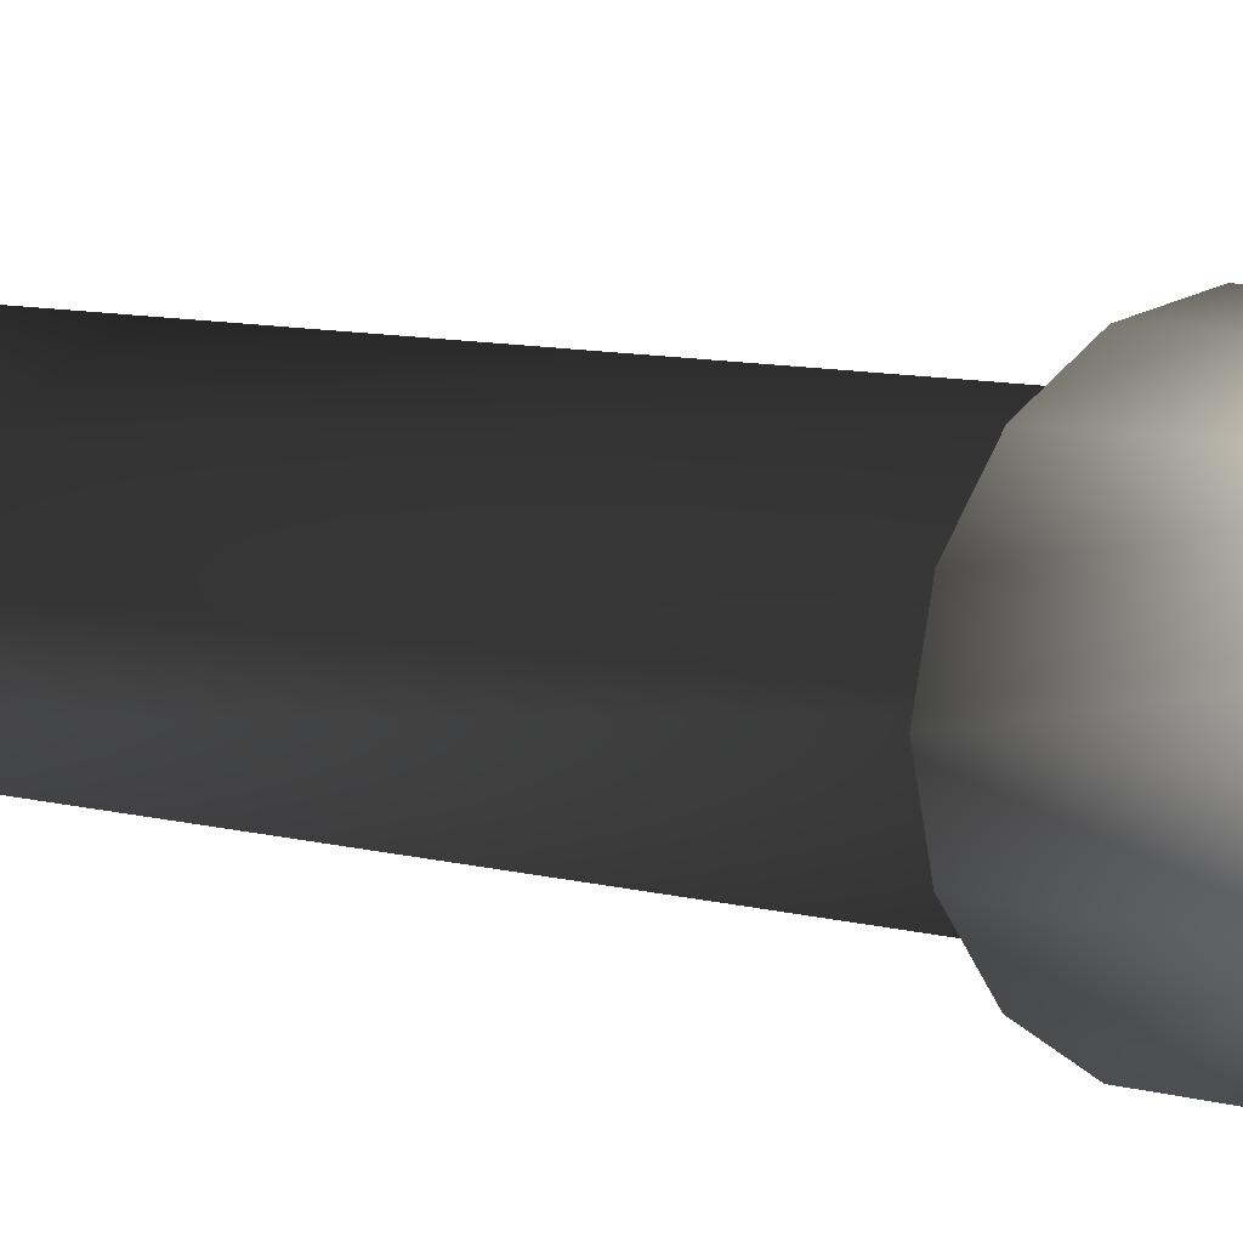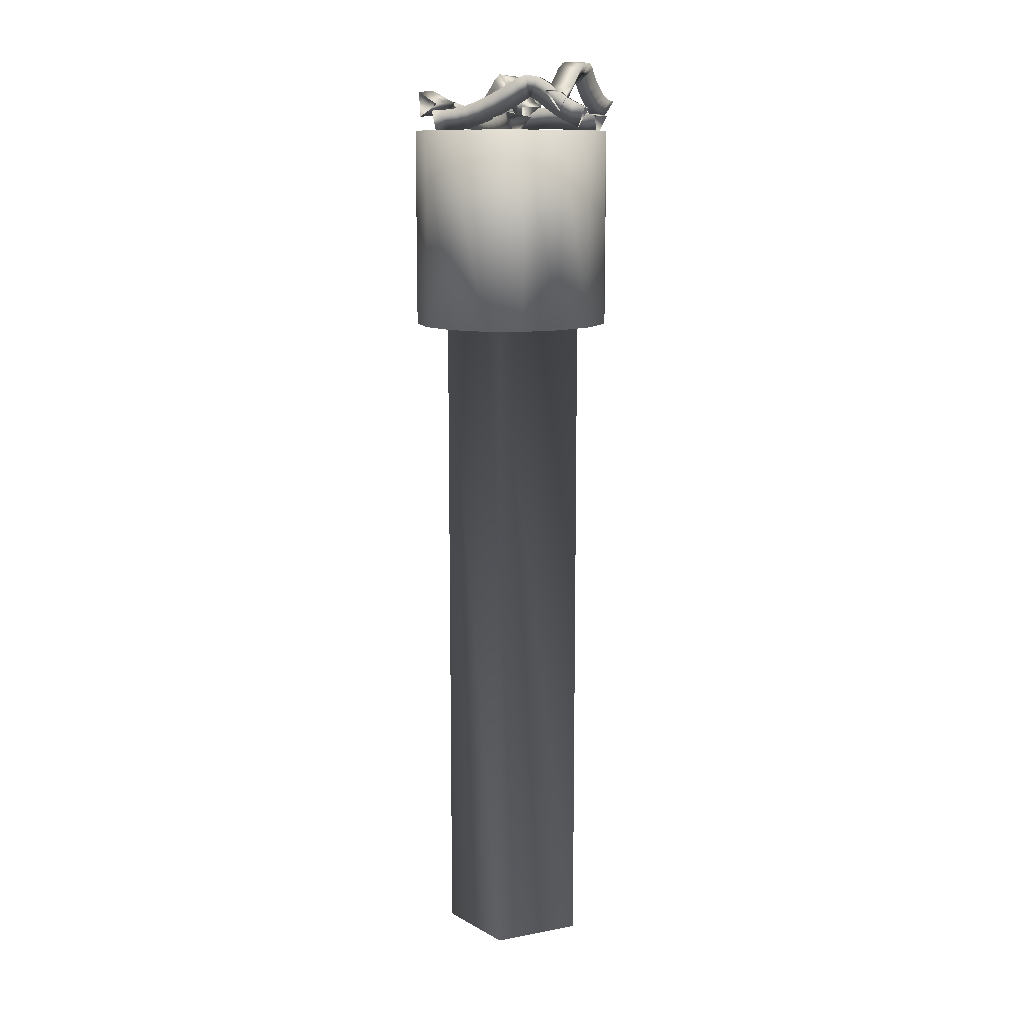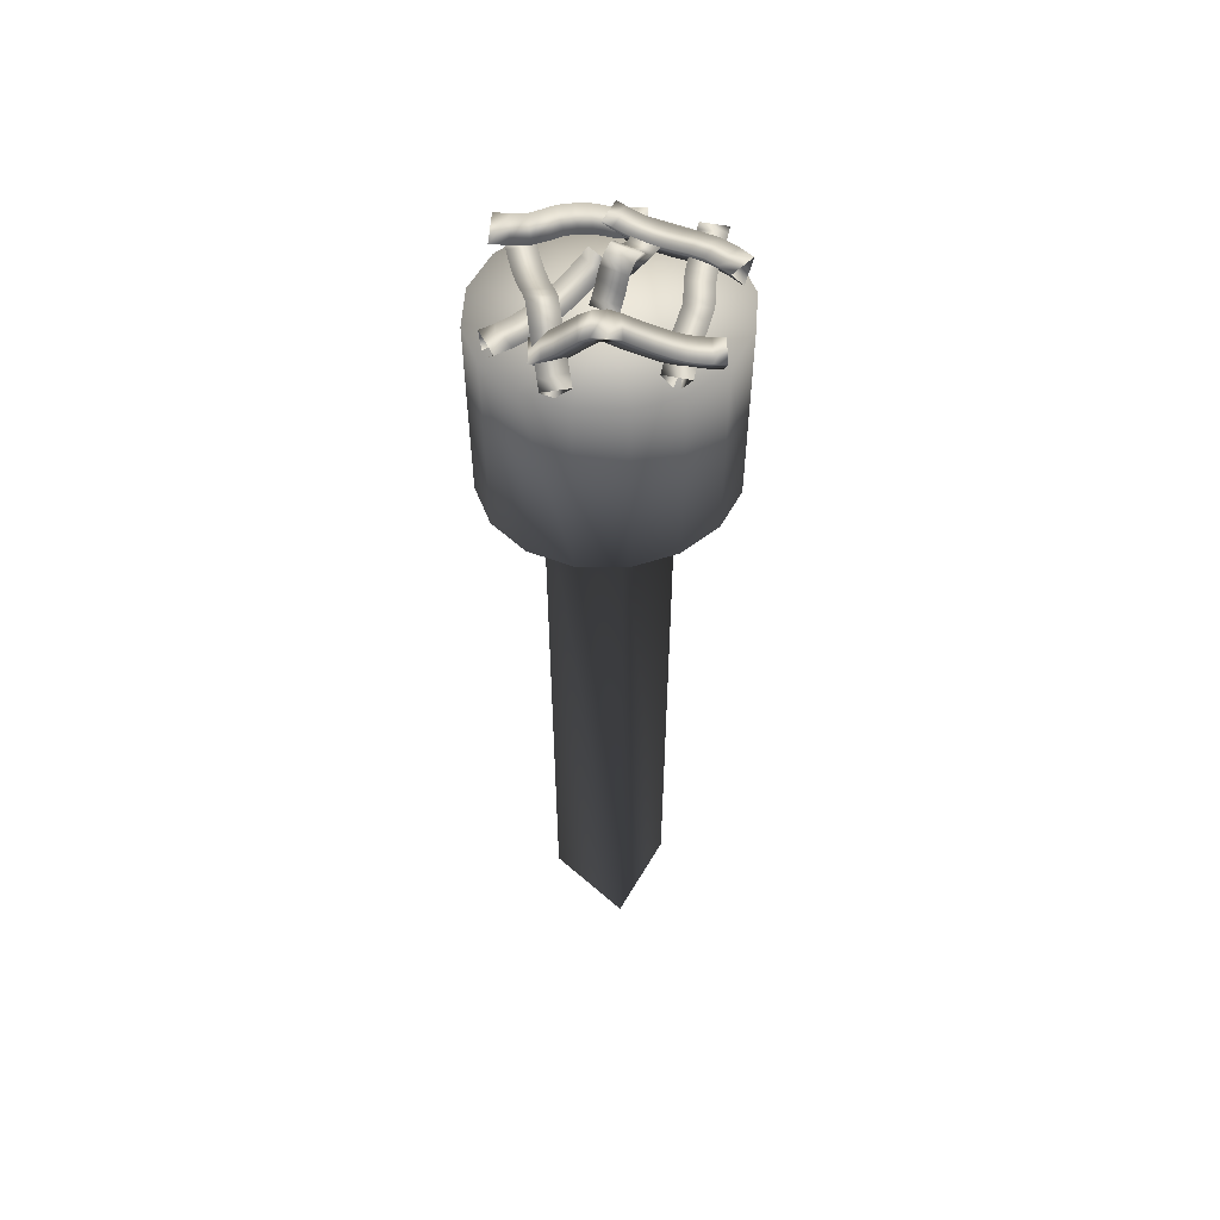
<metadata>
{"format":"obj","ext":"obj","renderer":"f3d","projection":"perspective","resolution":1024,"background":"white","views":[{"elev":6.6,"azim":134.7,"up":"+Z"},{"elev":11.3,"azim":-76.0,"up":"+Y"},{"elev":56.0,"azim":-8.8,"up":"+Y"}]}
</metadata>
<code>
g Wick3
v -0.1491 0.04506 -0.1001
v -0.1344 0.02349 -0.1346
v -0.138 0.06663 -0.1359
v -0.1225 0.0475 -0.09036
v -0.1108 0.02569 -0.1259
v -0.1138 0.06888 -0.127
v -0.09213 0.049 -0.08496
v -0.0921 0.02684 -0.122
v -0.09272 0.07012 -0.1229
v -0.0647 0.04803 -0.09081
v -0.07667 0.02635 -0.1259
v -0.07417 0.06955 -0.1276
v -0.04576 0.04603 -0.09778
v -0.05698 0.02422 -0.133
v -0.05221 0.06719 -0.1354
v -0.02687 0.04346 -0.1002
v -0.03375 0.02095 -0.1362
v -0.0267 0.0636 -0.1388
v -0.00759 0.03955 -0.1008
v -0.01462 0.01706 -0.1368
v -0.00328 0.05876 -0.1396
v 0.00658 0.03427 -0.101
v -0.00253 0.01247 -0.137
v 0.01365 0.05253 -0.1398
v 0.01809 0.02915 -0.101
v 0.00994 0.00698 -0.137
v 0.02485 0.04753 -0.1398
v 0.03053 0.02546 -0.101
v 0.02488 0.00253 -0.137
v 0.03523 0.04447 -0.1398
v 0.04368 0.02284 -0.101
v 0.03975 -0.00045 -0.137
v 0.04694 0.04216 -0.1398
v 0.05729 0.02094 -0.101
v 0.05437 -0.00249 -0.137
v 0.05972 0.04038 -0.1398
v 0.07117 0.01941 -0.101
v 0.06857 -0.00406 -0.137
v 0.07332 0.03888 -0.1398
f 1 2 4
f 2 5 4
f 2 3 5
f 3 6 5
f 3 1 6
f 1 4 6
f 4 5 7
f 5 8 7
f 5 6 8
f 6 9 8
f 6 4 9
f 4 7 9
f 7 8 10
f 8 11 10
f 8 9 11
f 9 12 11
f 9 7 12
f 7 10 12
f 10 11 13
f 11 14 13
f 11 12 14
f 12 15 14
f 12 10 15
f 10 13 15
f 13 14 16
f 14 17 16
f 14 15 17
f 15 18 17
f 15 13 18
f 13 16 18
f 16 17 19
f 17 20 19
f 17 18 20
f 18 21 20
f 18 16 21
f 16 19 21
f 19 20 22
f 20 23 22
f 20 21 23
f 21 24 23
f 21 19 24
f 19 22 24
f 22 23 25
f 23 26 25
f 23 24 26
f 24 27 26
f 24 22 27
f 22 25 27
f 25 26 28
f 26 29 28
f 26 27 29
f 27 30 29
f 27 25 30
f 25 28 30
f 28 29 31
f 29 32 31
f 29 30 32
f 30 33 32
f 30 28 33
f 28 31 33
f 31 32 34
f 32 35 34
f 32 33 35
f 33 36 35
f 33 31 36
f 31 34 36
f 34 35 37
f 35 38 37
f 35 36 38
f 36 39 38
f 36 34 39
f 34 37 39
g Wick4
v 0.01018 0.01712 -0.1341
v 0.03092 0.05322 -0.146
v 0.00608 0.05322 -0.1105
v 0.02406 0.01237 -0.1244
v 0.04392 0.04875 -0.1369
v 0.01909 0.04875 -0.1014
v 0.03962 0.00822 -0.1135
v 0.05698 0.04524 -0.1277
v 0.03214 0.04524 -0.09227
v 0.05667 0.00592 -0.1015
v 0.07106 0.04334 -0.1179
v 0.04622 0.04334 -0.0824
v 0.07405 0.00549 -0.08935
v 0.08577 0.04299 -0.1076
v 0.06093 0.04299 -0.07211
v 0.09121 0.00688 -0.07732
v 0.1005 0.04418 -0.09724
v 0.07543 0.04415 -0.06196
v 0.1092 0.01004 -0.06429
v 0.117 0.04709 -0.08537
v 0.09124 0.04693 -0.05055
v 0.1291 0.01487 -0.04928
v 0.1372 0.052 -0.07007
v 0.1096 0.05142 -0.03665
v 0.1479 0.01953 -0.0324
v 0.1587 0.05728 -0.05061
v 0.1275 0.05588 -0.02062
v 0.1638 0.02252 -0.01296
v 0.1772 0.06076 -0.028
v 0.1428 0.05878 -0.00181
v 0.1787 0.02477 0.00845
v 0.1929 0.06315 -0.00549
v 0.1575 0.06101 0.01937
f 40 41 43
f 41 44 43
f 41 42 44
f 42 45 44
f 42 40 45
f 40 43 45
f 43 44 46
f 44 47 46
f 44 45 47
f 45 48 47
f 45 43 48
f 43 46 48
f 46 47 49
f 47 50 49
f 47 48 50
f 48 51 50
f 48 46 51
f 46 49 51
f 49 50 52
f 50 53 52
f 50 51 53
f 51 54 53
f 51 49 54
f 49 52 54
f 52 53 55
f 53 56 55
f 53 54 56
f 54 57 56
f 54 52 57
f 52 55 57
f 55 56 58
f 56 59 58
f 56 57 59
f 57 60 59
f 57 55 60
f 55 58 60
f 58 59 61
f 59 62 61
f 59 60 62
f 60 63 62
f 60 58 63
f 58 61 63
f 61 62 64
f 62 65 64
f 62 63 65
f 63 66 65
f 63 61 66
f 61 64 66
f 64 65 67
f 65 68 67
f 65 66 68
f 66 69 68
f 66 64 69
f 64 67 69
f 67 68 70
f 68 71 70
f 68 69 71
f 69 72 71
f 69 67 72
f 67 70 72
g Wick5
v -0.1068 0.032 0.113
v -0.1197 0.06628 0.08985
v -0.1264 0.06523 0.1326
v -0.0889 0.0408 0.116
v -0.1031 0.07438 0.09266
v -0.1096 0.07347 0.1355
v -0.06987 0.05197 0.119
v -0.08784 0.08326 0.09507
v -0.09364 0.0828 0.138
v -0.05232 0.0657 0.1212
v -0.0726 0.09529 0.09701
v -0.07832 0.09489 0.1399
v -0.0383 0.07718 0.1234
v -0.0563 0.1085 0.09957
v -0.06369 0.1069 0.1422
v -0.03011 0.0828 0.1255
v -0.03922 0.119 0.1038
v -0.04819 0.1165 0.1461
v -0.03029 0.0836 0.1261
v -0.02036 0.1218 0.1077
v -0.0266 0.119 0.1504
v -0.02448 0.07955 0.1263
v -0.00259 0.1131 0.1087
v -0.00675 0.1092 0.1516
v -0.00674 0.06669 0.1268
v 0.01604 0.09966 0.1092
v 0.01115 0.09627 0.1521
v 0.01896 0.05103 0.129
v 0.04003 0.08505 0.1113
v 0.03423 0.0822 0.1541
v 0.04516 0.03721 0.1319
v 0.06382 0.07249 0.1139
v 0.05778 0.06977 0.1567
v 0.06695 0.0285 0.1344
v 0.08115 0.06554 0.1158
v 0.07524 0.06278 0.1587
v 0.08691 0.02367 0.1368
v 0.09619 0.06195 0.1177
v 0.09053 0.05913 0.1605
v 0.107 0.02104 0.1392
v 0.1134 0.05973 0.1197
v 0.1079 0.05689 0.1626
v 0.1265 0.01946 0.1415
v 0.132 0.05823 0.122
v 0.1266 0.05538 0.1648
f 73 74 76
f 74 77 76
f 74 75 77
f 75 78 77
f 75 73 78
f 73 76 78
f 76 77 79
f 77 80 79
f 77 78 80
f 78 81 80
f 78 76 81
f 76 79 81
f 79 80 82
f 80 83 82
f 80 81 83
f 81 84 83
f 81 79 84
f 79 82 84
f 82 83 85
f 83 86 85
f 83 84 86
f 84 87 86
f 84 82 87
f 82 85 87
f 85 86 88
f 86 89 88
f 86 87 89
f 87 90 89
f 87 85 90
f 85 88 90
f 88 89 91
f 89 92 91
f 89 90 92
f 90 93 92
f 90 88 93
f 88 91 93
f 91 92 94
f 92 95 94
f 92 93 95
f 93 96 95
f 93 91 96
f 91 94 96
f 94 95 97
f 95 98 97
f 95 96 98
f 96 99 98
f 96 94 99
f 94 97 99
f 97 98 100
f 98 101 100
f 98 99 101
f 99 102 101
f 99 97 102
f 97 100 102
f 100 101 103
f 101 104 103
f 101 102 104
f 102 105 104
f 102 100 105
f 100 103 105
f 103 104 106
f 104 107 106
f 104 105 107
f 105 108 107
f 105 103 108
f 103 106 108
f 106 107 109
f 107 110 109
f 107 108 110
f 108 111 110
f 108 106 111
f 106 109 111
f 109 110 112
f 110 113 112
f 110 111 113
f 111 114 113
f 111 109 114
f 109 112 114
f 112 113 115
f 113 116 115
f 113 114 116
f 114 117 116
f 114 112 117
f 112 115 117
g Wick2
v -0.09502 0.0046 0.1439
v -0.116 0.03878 0.1603
v -0.07269 0.03844 0.1591
v -0.09547 0.01368 0.1244
v -0.1164 0.04725 0.142
v -0.07311 0.04697 0.1407
v -0.09608 0.02506 0.1039
v -0.1169 0.05661 0.125
v -0.07362 0.05653 0.1234
v -0.09689 0.03902 0.08507
v -0.1176 0.06897 0.1085
v -0.07433 0.06892 0.1068
v -0.09738 0.05081 0.06978
v -0.1181 0.08209 0.09132
v -0.07483 0.08147 0.09048
v -0.09722 0.05688 0.06014
v -0.1179 0.09251 0.07327
v -0.07461 0.09151 0.07317
v -0.09695 0.05789 0.05799
v -0.118 0.09546 0.05272
v -0.07478 0.09435 0.05127
v -0.09755 0.05352 0.05033
v -0.1194 0.08704 0.03327
v -0.07623 0.08546 0.03077
v -0.09917 0.04096 0.03086
v -0.1211 0.07406 0.01309
v -0.07789 0.07268 0.01093
v -0.1008 0.02584 0.0027
v -0.1226 0.05997 -0.01318
v -0.07937 0.05883 -0.01488
v -0.1022 0.0126 -0.02601
v -0.1239 0.04782 -0.03949
v -0.08062 0.04674 -0.04107
v -0.1032 0.00443 -0.04962
v -0.1248 0.0411 -0.05887
v -0.0815 0.04 -0.06049
v -0.1042 6e-05 -0.07107
v -0.1255 0.03771 -0.07577
v -0.08224 0.03659 -0.07749
v -0.1051 -0.00217 -0.09282
v -0.1263 0.03577 -0.09489
v -0.08308 0.03465 -0.09669
v -0.1061 -0.00339 -0.1142
v -0.1272 0.0346 -0.1154
v -0.08398 0.03348 -0.1172
f 118 119 121
f 119 122 121
f 119 120 122
f 120 123 122
f 120 118 123
f 118 121 123
f 121 122 124
f 122 125 124
f 122 123 125
f 123 126 125
f 123 121 126
f 121 124 126
f 124 125 127
f 125 128 127
f 125 126 128
f 126 129 128
f 126 124 129
f 124 127 129
f 127 128 130
f 128 131 130
f 128 129 131
f 129 132 131
f 129 127 132
f 127 130 132
f 130 131 133
f 131 134 133
f 131 132 134
f 132 135 134
f 132 130 135
f 130 133 135
f 133 134 136
f 134 137 136
f 134 135 137
f 135 138 137
f 135 133 138
f 133 136 138
f 136 137 139
f 137 140 139
f 137 138 140
f 138 141 140
f 138 136 141
f 136 139 141
f 139 140 142
f 140 143 142
f 140 141 143
f 141 144 143
f 141 139 144
f 139 142 144
f 142 143 145
f 143 146 145
f 143 144 146
f 144 147 146
f 144 142 147
f 142 145 147
f 145 146 148
f 146 149 148
f 146 147 149
f 147 150 149
f 147 145 150
f 145 148 150
f 148 149 151
f 149 152 151
f 149 150 152
f 150 153 152
f 150 148 153
f 148 151 153
f 151 152 154
f 152 155 154
f 152 153 155
f 153 156 155
f 153 151 156
f 151 154 156
f 154 155 157
f 155 158 157
f 155 156 158
f 156 159 158
f 156 154 159
f 154 157 159
f 157 158 160
f 158 161 160
f 158 159 161
f 159 162 161
f 159 157 162
f 157 160 162
g Wick1
v 0.06562 -0.00841 0.1466
v 0.04295 0.02847 0.1456
v 0.08333 0.0283 0.1613
v 0.07585 -0.00283 0.1202
v 0.0535 0.0342 0.1185
v 0.09361 0.03389 0.1348
v 0.08658 0.0018 0.09517
v 0.06531 0.03926 0.09099
v 0.1045 0.0386 0.1094
v 0.09868 0.00477 0.07189
v 0.07852 0.04251 0.06545
v 0.1174 0.04176 0.08455
v 0.1088 0.00598 0.05039
v 0.08872 0.04379 0.04368
v 0.1295 0.04316 0.05833
v 0.1137 0.00535 0.03051
v 0.09353 0.04321 0.02368
v 0.1358 0.04234 0.03289
v 0.1176 0.0033 0.00978
v 0.09789 0.04092 0.0006
v 0.1399 0.0402 0.01092
v 0.1242 0.00029 -0.01282
v 0.1054 0.03749 -0.02496
v 0.1467 0.03719 -0.01169
v 0.1309 -0.00347 -0.03192
v 0.1134 0.03293 -0.04776
v 0.1542 0.03288 -0.0334
v 0.1353 -0.00802 -0.04423
v 0.1191 0.02711 -0.0639
v 0.1599 0.02716 -0.04926
v 0.1399 -0.01347 -0.05689
v 0.1234 0.022 -0.07564
v 0.1641 0.02211 -0.06086
v 0.1454 -0.01791 -0.0721
v 0.1277 0.01861 -0.08737
v 0.1684 0.01872 -0.07258
v 0.1509 -0.02086 -0.08725
v 0.1323 0.01614 -0.1001
v 0.173 0.01625 -0.08533
v 0.1564 -0.0229 -0.1022
v 0.1372 0.0143 -0.1137
v 0.1779 0.01441 -0.09887
v 0.1616 -0.02447 -0.1167
v 0.1424 0.01278 -0.1277
v 0.183 0.01289 -0.1129
f 163 164 166
f 164 167 166
f 164 165 167
f 165 168 167
f 165 163 168
f 163 166 168
f 166 167 169
f 167 170 169
f 167 168 170
f 168 171 170
f 168 166 171
f 166 169 171
f 169 170 172
f 170 173 172
f 170 171 173
f 171 174 173
f 171 169 174
f 169 172 174
f 172 173 175
f 173 176 175
f 173 174 176
f 174 177 176
f 174 172 177
f 172 175 177
f 175 176 178
f 176 179 178
f 176 177 179
f 177 180 179
f 177 175 180
f 175 178 180
f 178 179 181
f 179 182 181
f 179 180 182
f 180 183 182
f 180 178 183
f 178 181 183
f 181 182 184
f 182 185 184
f 182 183 185
f 183 186 185
f 183 181 186
f 181 184 186
f 184 185 187
f 185 188 187
f 185 186 188
f 186 189 188
f 186 184 189
f 184 187 189
f 187 188 190
f 188 191 190
f 188 189 191
f 189 192 191
f 189 187 192
f 187 190 192
f 190 191 193
f 191 194 193
f 191 192 194
f 192 195 194
f 192 190 195
f 190 193 195
f 193 194 196
f 194 197 196
f 194 195 197
f 195 198 197
f 195 193 198
f 193 196 198
f 196 197 199
f 197 200 199
f 197 198 200
f 198 201 200
f 198 196 201
f 196 199 201
f 199 200 202
f 200 203 202
f 200 201 203
f 201 204 203
f 201 199 204
f 199 202 204
f 202 203 205
f 203 206 205
f 203 204 206
f 204 207 206
f 204 202 207
f 202 205 207
g Torch
v 0 -1.55 0
v 0.1 -1.55 0
v 0 -1.55 -0.125
v -0.1 -1.55 0
v 0 -1.55 0.125
v 0.1 -0.35 0
v 0 -0.35 -0.125
v -0.1 -0.35 -0
v -0 -0.35 0.125
v 0.2 -0.35 0
v 0.1848 -0.35 -0.06697
v 0.1414 -0.35 -0.1237
v 0.07654 -0.35 -0.1617
v 0 -0.35 -0.175
v -0.07654 -0.35 -0.1617
v -0.1414 -0.35 -0.1237
v -0.1848 -0.35 -0.06697
v -0.2 -0.35 0
v -0.1848 -0.35 0.06697
v -0.1414 -0.35 0.1237
v -0.07654 -0.35 0.1617
v 0 -0.35 0.175
v 0.07654 -0.35 0.1617
v 0.1414 -0.35 0.1237
v 0.1848 -0.35 0.06697
v 0.2 0 0
v 0.1848 0 -0.06697
v 0.1414 0 -0.1237
v 0.07654 0 -0.1617
v 0 0 -0.175
v -0.07654 0 -0.1617
v -0.1414 0 -0.1237
v -0.1848 0 -0.06697
v -0.2 0 0
v -0.1848 0 0.06697
v -0.1414 0 0.1237
v -0.07654 0 0.1617
v 0 0 0.175
v 0.07654 0 0.1617
v 0.1414 0 0.1237
v 0.1848 0 0.06697
v 0 0 0
f 210 209 208
f 211 210 208
f 212 211 208
f 209 212 208
f 219 213 214
f 210 213 209
f 222 221 214
f 211 214 210
f 222 214 223
f 212 215 211
f 220 214 221
f 209 216 212
f 224 214 215
f 230 216 231
f 226 215 227
f 230 229 216
f 228 216 229
f 224 215 225
f 223 214 224
f 219 214 220
f 213 210 214
f 227 216 228
f 215 212 216
f 232 213 217
f 226 225 215
f 211 215 214
f 231 216 232
f 209 213 216
f 233 217 218
f 234 218 219
f 235 219 220
f 236 220 221
f 237 221 222
f 238 222 223
f 239 223 224
f 240 224 225
f 241 225 226
f 242 226 227
f 243 227 228
f 244 228 229
f 245 229 230
f 246 230 231
f 247 231 232
f 248 232 217
f 233 218 234
f 234 219 235
f 235 220 236
f 236 221 237
f 237 222 238
f 238 223 239
f 239 224 240
f 240 225 241
f 241 226 242
f 242 227 243
f 243 228 244
f 244 229 245
f 245 230 246
f 246 231 247
f 247 232 248
f 248 217 233
f 249 233 234
f 249 234 235
f 249 235 236
f 249 236 237
f 249 237 238
f 249 238 239
f 249 239 240
f 249 240 241
f 249 241 242
f 249 242 243
f 249 243 244
f 249 244 245
f 249 245 246
f 249 246 247
f 249 247 248
f 249 248 233
f 227 215 216
f 218 217 213
f 232 216 213
f 218 213 219
g Wick2_1
v -0.00076 0.01518 0.01727
v -0.03246 0.0431 0.02676
v 0.00353 0.04221 0.05082
v 0.00505 0.02465 0.00892
v -0.02739 0.05132 0.01948
v 0.0087 0.0506 0.04339
v 0.01126 0.03698 -0.00027
v -0.02292 0.06005 0.01289
v 0.0134 0.05983 0.03647
v 0.01652 0.05139 -0.00849
v -0.01855 0.07217 0.00605
v 0.01779 0.07202 0.02959
v 0.02066 0.0629 -0.01469
v -0.01357 0.08572 -0.00131
v 0.0223 0.08441 0.02291
v 0.02214 0.0665 -0.01647
v -0.0068 0.0978 -0.00972
v 0.0283 0.09526 0.01552
v 0.01354 0.06505 -0.00394
v 0.00401 0.1021 -0.02445
v 0.03966 0.09924 -5e-05
v 0.01183 0.06496 -0.00141
v 0.01053 0.09155 -0.03587
v 0.04652 0.08817 -0.01201
v 0.01636 0.05254 -0.00995
v 0.01539 0.07835 -0.045
v 0.05116 0.07548 -0.02077
v 0.02394 0.03676 -0.02257
v 0.02205 0.06449 -0.05611
v 0.0576 0.06206 -0.03151
v 0.03206 0.02267 -0.03556
v 0.02878 0.05277 -0.06686
v 0.06431 0.05039 -0.04223
v 0.0396 0.01292 -0.04751
v 0.03326 0.04693 -0.07395
v 0.06897 0.04434 -0.04959
v 0.04723 0.00709 -0.05952
v 0.03674 0.04435 -0.07941
v 0.07274 0.04158 -0.05549
v 0.05436 0.00432 -0.07073
v 0.04115 0.04273 -0.08632
v 0.07735 0.03988 -0.06273
v 0.06052 0.00299 -0.0804
v 0.04643 0.04162 -0.09461
v 0.08269 0.03875 -0.07112
f 250 251 253
f 251 254 253
f 251 252 254
f 252 255 254
f 252 250 255
f 250 253 255
f 253 254 256
f 254 257 256
f 254 255 257
f 255 258 257
f 255 253 258
f 253 256 258
f 256 257 259
f 257 260 259
f 257 258 260
f 258 261 260
f 258 256 261
f 256 259 261
f 259 260 262
f 260 263 262
f 260 261 263
f 261 264 263
f 261 259 264
f 259 262 264
f 262 263 265
f 263 266 265
f 263 264 266
f 264 267 266
f 264 262 267
f 262 265 267
f 265 266 268
f 266 269 268
f 266 267 269
f 267 270 269
f 267 265 270
f 265 268 270
f 268 269 271
f 269 272 271
f 269 270 272
f 270 273 272
f 270 268 273
f 268 271 273
f 271 272 274
f 272 275 274
f 272 273 275
f 273 276 275
f 273 271 276
f 271 274 276
f 274 275 277
f 275 278 277
f 275 276 278
f 276 279 278
f 276 274 279
f 274 277 279
f 277 278 280
f 278 281 280
f 278 279 281
f 279 282 281
f 279 277 282
f 277 280 282
f 280 281 283
f 281 284 283
f 281 282 284
f 282 285 284
f 282 280 285
f 280 283 285
f 283 284 286
f 284 287 286
f 284 285 287
f 285 288 287
f 285 283 288
f 283 286 288
f 286 287 289
f 287 290 289
f 287 288 290
f 288 291 290
f 288 286 291
f 286 289 291
f 289 290 292
f 290 293 292
f 290 291 293
f 291 294 293
f 291 289 294
f 289 292 294
g Wick4_1
v 0.00264 0.00155 -0.07953
v 0.01121 0.03068 -0.04866
v -0.01702 0.04012 -0.08011
v -0.01045 -0.00497 -0.06973
v -0.00105 0.02457 -0.03949
v -0.02928 0.03401 -0.07093
v -0.02506 -0.01111 -0.05846
v -0.01331 0.01937 -0.03005
v -0.04154 0.02881 -0.06149
v -0.04093 -0.01568 -0.04559
v -0.02642 0.01561 -0.01941
v -0.05465 0.02505 -0.05085
v -0.05699 -0.01847 -0.032
v -0.04001 0.01325 -0.00791
v -0.06824 0.02269 -0.03936
v -0.07276 -0.01948 -0.01816
v -0.05356 0.01239 0.004
v -0.08155 0.02183 -0.02766
v -0.0896 -0.01883 -0.0033
v -0.06892 0.013 0.01757
v -0.0963 0.02241 -0.01463
v -0.1087 -0.01674 0.0132
v -0.08838 0.01513 0.03437
v -0.114 0.02435 0.0007
v -0.1294 -0.01438 0.0283
v -0.1122 0.0178 0.05158
v -0.1336 0.02663 0.01502
v -0.1519 -0.0127 0.03963
v -0.1384 0.01975 0.06479
v -0.1554 0.02829 0.02591
v -0.1762 -0.0113 0.04943
v -0.1639 0.02123 0.07513
v -0.1794 0.02968 0.03559
f 295 296 298
f 296 299 298
f 296 297 299
f 297 300 299
f 297 295 300
f 295 298 300
f 298 299 301
f 299 302 301
f 299 300 302
f 300 303 302
f 300 298 303
f 298 301 303
f 301 302 304
f 302 305 304
f 302 303 305
f 303 306 305
f 303 301 306
f 301 304 306
f 304 305 307
f 305 308 307
f 305 306 308
f 306 309 308
f 306 304 309
f 304 307 309
f 307 308 310
f 308 311 310
f 308 309 311
f 309 312 311
f 309 307 312
f 307 310 312
f 310 311 313
f 311 314 313
f 311 312 314
f 312 315 314
f 312 310 315
f 310 313 315
f 313 314 316
f 314 317 316
f 314 315 317
f 315 318 317
f 315 313 318
f 313 316 318
f 316 317 319
f 317 320 319
f 317 318 320
f 318 321 320
f 318 316 321
f 316 319 321
f 319 320 322
f 320 323 322
f 320 321 323
f 321 324 323
f 321 319 324
f 319 322 324
f 322 323 325
f 323 326 325
f 323 324 326
f 324 327 326
f 324 322 327
f 322 325 327

</code>
